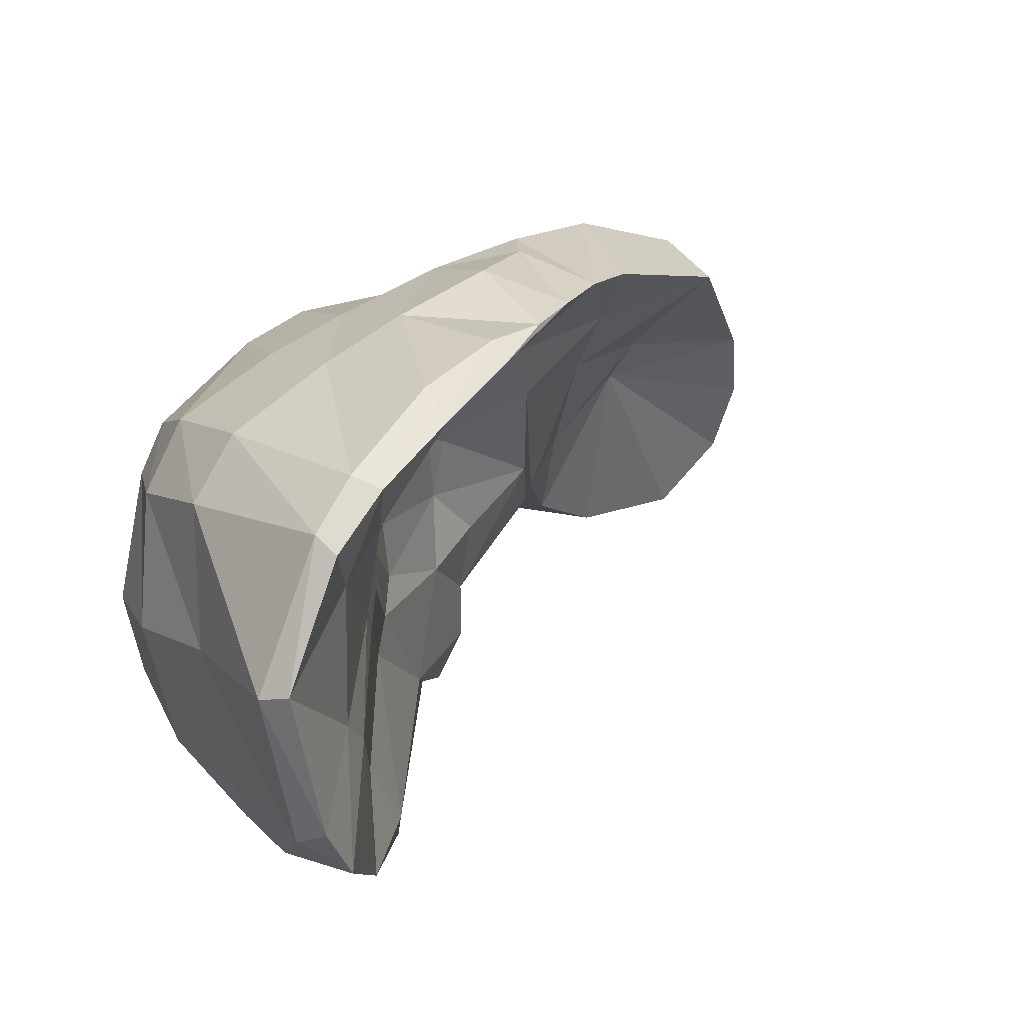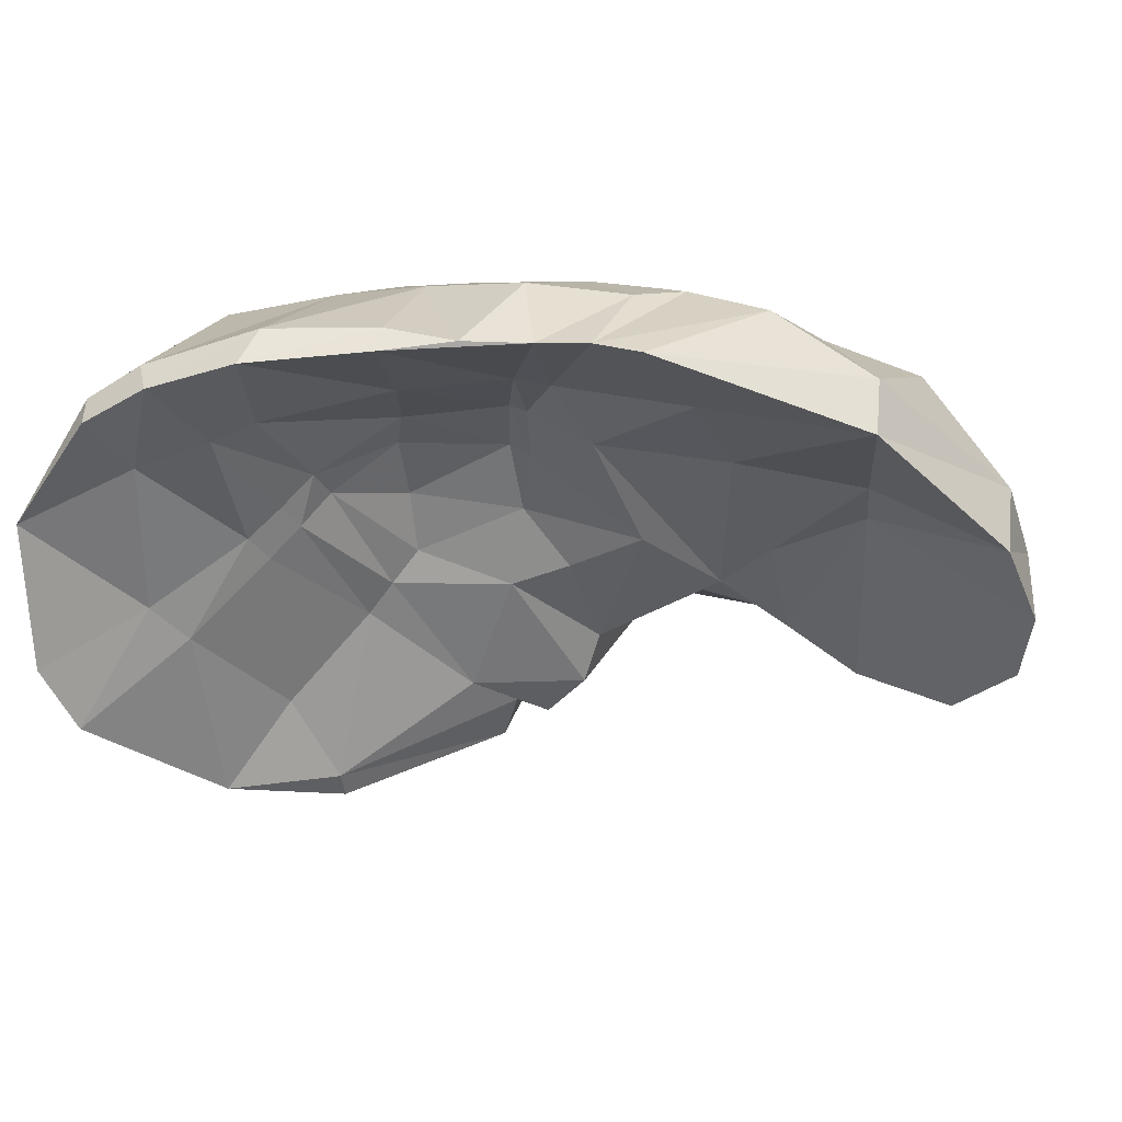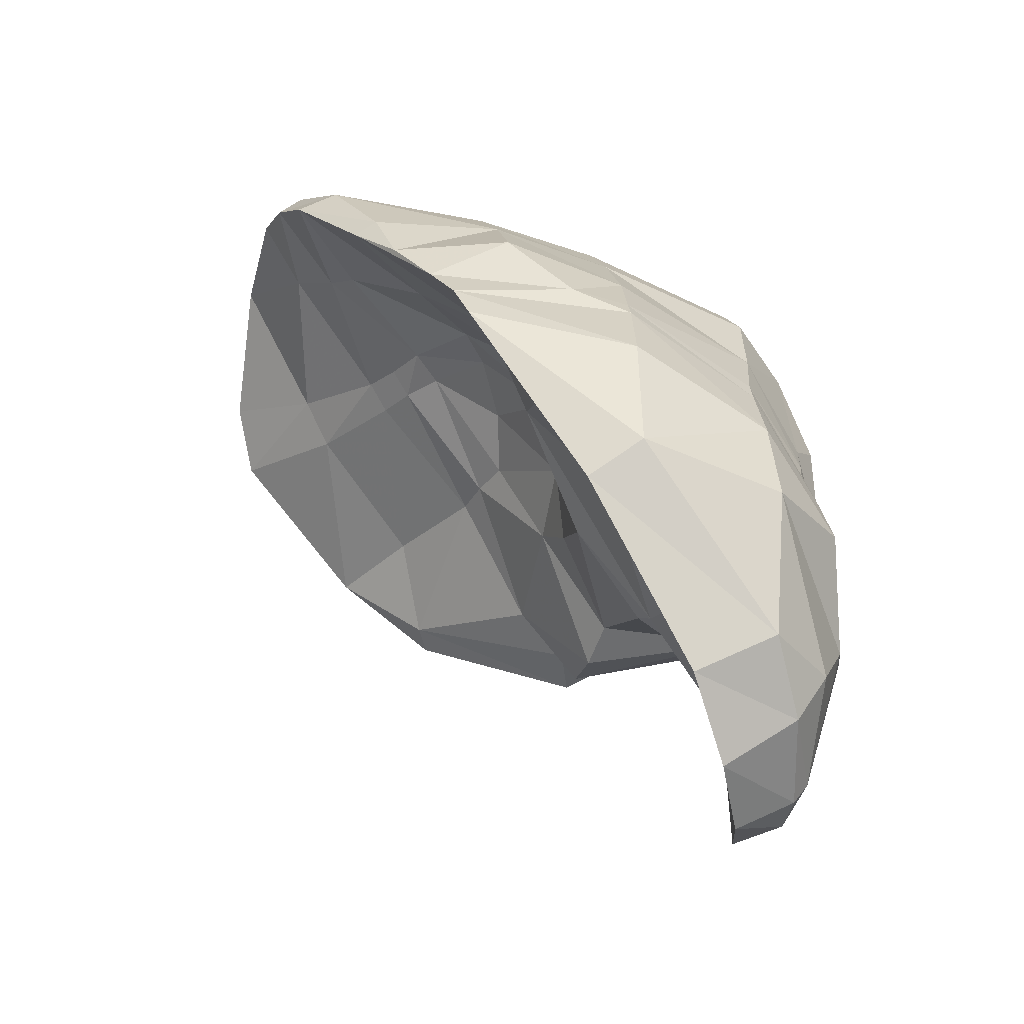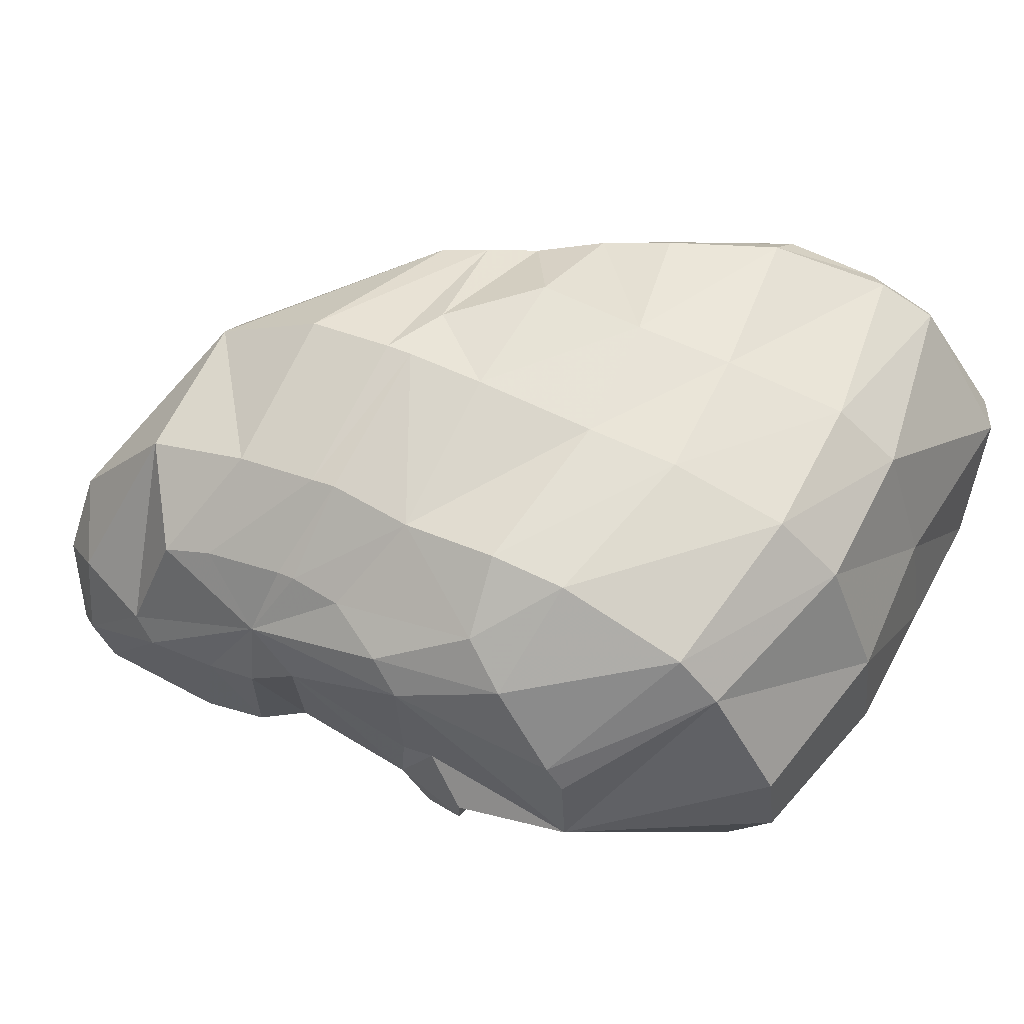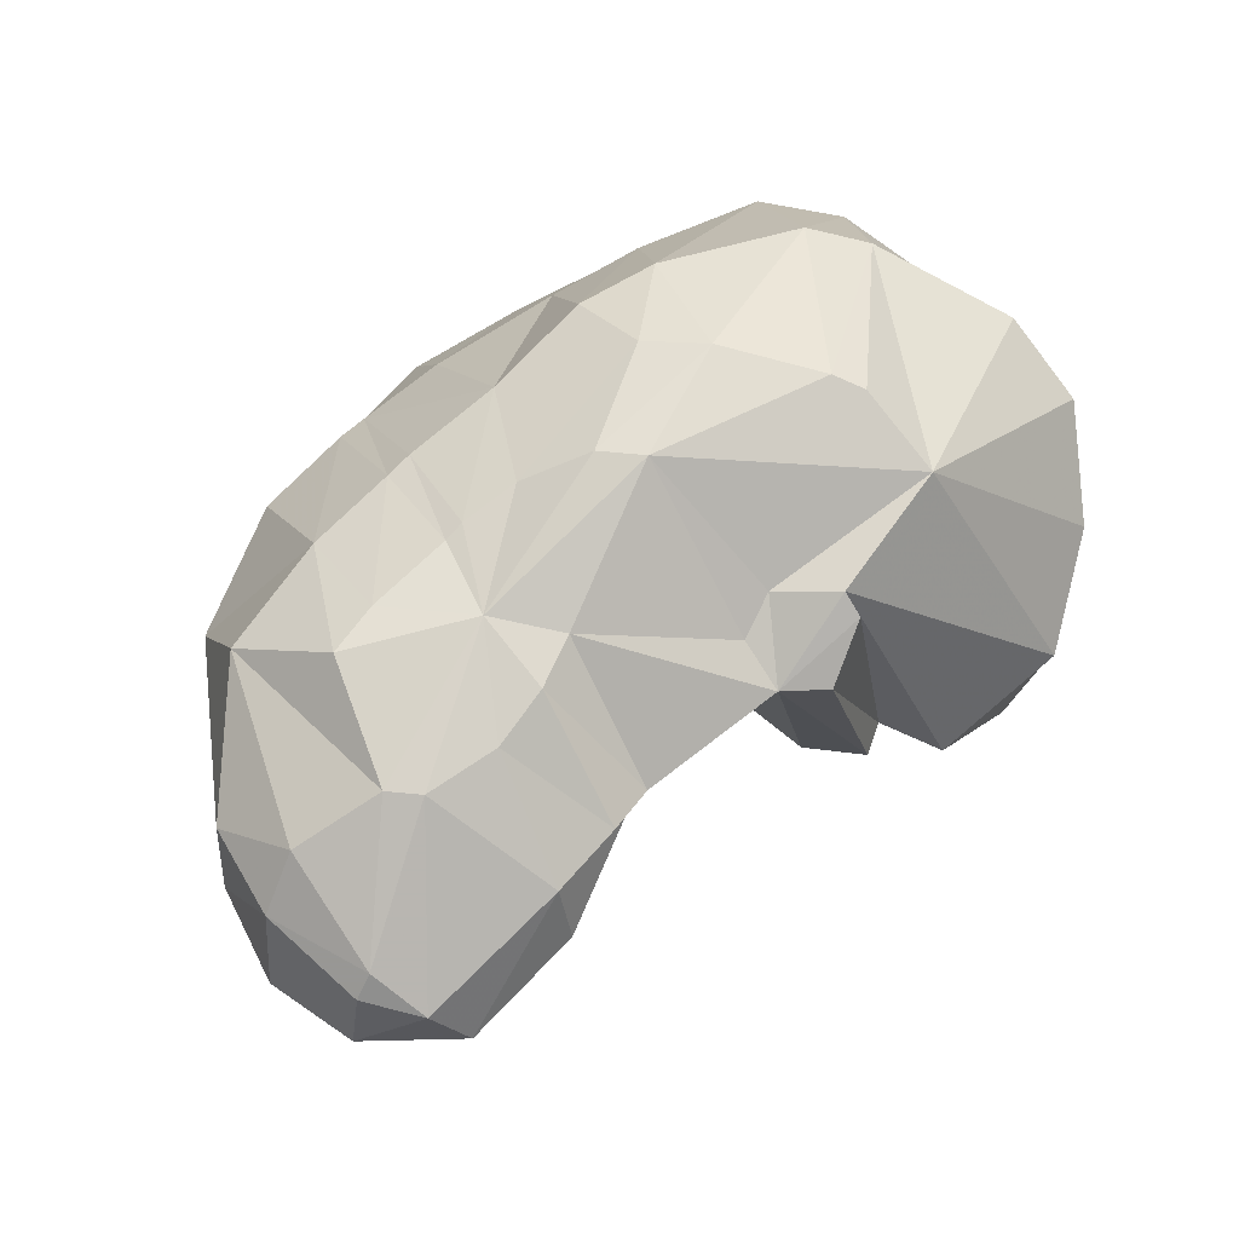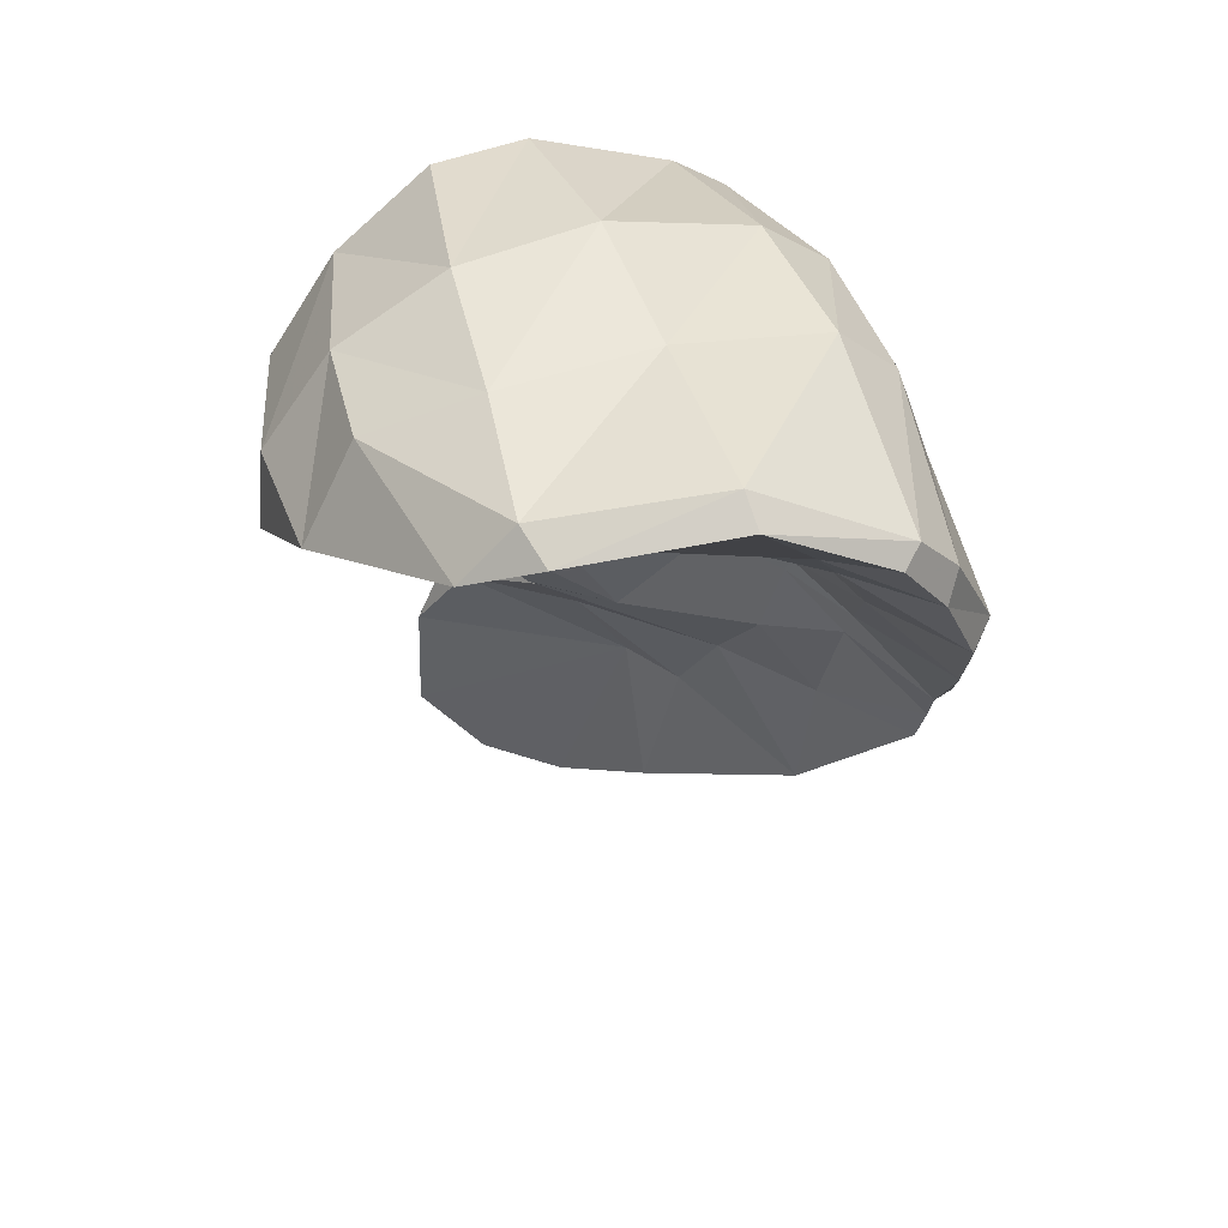
<metadata>
{"format":"obj","ext":"obj","renderer":"f3d","projection":"perspective","resolution":1024,"background":"white","views":[{"elev":30.6,"azim":-31.2,"up":"+Z"},{"elev":31.5,"azim":26.9,"up":"+Z"},{"elev":26.6,"azim":88.4,"up":"+Z"},{"elev":37.9,"azim":-151.5,"up":"+Z"},{"elev":76.3,"azim":135.3,"up":"+Y"},{"elev":-43.0,"azim":-91.1,"up":"+Y"}]}
</metadata>
<code>
v -0.9793 2.235 2.612
v -1.445 2.547 2.039
v -0.481 2.878 1.942
v -0.6428 2.345 2.572
v 0.7756 3.15 1.899
v -1.234 2.798 1.498
v -0.3868 3.374 1.275
v -0.5982 3.755 -0.01713
v -0.2546 3.914 0.2734
v -0.2014 4.201 -0.5637
v -0.3626 4.419 -0.635
v 0.3666 4.314 -0.9187
v 0.4331 4.091 0.6446
v 0.5036 3.862 1.039
v 1.608 3.846 0.8062
v 1.803 4.053 0.1614
v 1.687 4.177 -0.4436
v 1.184 4.238 -0.9265
v -0.5268 4.48 -0.634
v -0.711 3.671 -0.07686
v -1.488 3.463 -0.6029
v -1.009 3.195 0.5464
v -1.58 3.116 0.2012
v -1.471 4.557 -0.7644
v -1.556 3.337 -0.9818
v -2 2.961 0.00458
v -2.752 2.443 0.09026
v -2.617 2.611 0.3289
v -3.025 2.076 1.001
v -3.139 1.824 0.8172
v -2.892 2.315 -0.1511
v -3.292 1.623 0.6082
v -3.231 1.704 1.001
v -3.39 1.497 0.8151
v -3.062 1.915 1.225
v -3.417 1.184 1.76
v -3.154 1.378 1.886
v -3.855 0.8665 1.597
v -3.609 0.7465 2.337
v -4.045 0.5889 2.043
v -2.994 0.9619 2.572
v -2.361 1.96 2.058
v -2.208 1.457 2.622
v -2.552 2.337 1.621
v -2.675 2.476 1.314
v -1.327 2.06 2.612
v -1.698 2.455 2.073
v -1.771 2.798 1.636
v -1.901 2.769 1.667
v -2.021 2.994 1.206
v -1.87 3.034 1.137
v -1.951 3.069 0.6343
v -2.666 2.601 0.8261
v -4.546 0.3708 1.222
v -3.878 0.893 0.4225
v -3.666 1.069 0.1147
v -3.285 1.749 -0.7405
v -2.961 1.883 -1.435
v -2.268 2.8 -0.9024
v -2.057 3.137 -1.198
v -3.543 1.2 -1.3
v -4.166 0.3214 -0.3818
v -4.404 0.2179 0.1207
v -2.203 3.194 -1.611
v -2.959 1.94 -1.648
v -3.508 2.036 -1.608
v -3.119 3.318 -1.693
v -2.124 4.8 -0.6488
v -2.091 4.743 -0.8134
v -3.016 4.773 -0.504
v -3.81 3.511 -1.264
v -4.136 2.231 -1.178
v -4.173 1.457 -0.9881
v -4.524 0.4478 -0.04386
v -4.53 1.455 -0.2366
v -4.53 2.514 -0.4813
v -4.285 3.786 -0.6674
v 0.2695 4.685 -0.716
v 1.294 4.577 -0.6995
v -0.214 4.652 -0.6845
v 1.51 4.612 -0.3474
v 1.357 4.728 -0.3047
v 1.197 4.838 0.4989
v 1.552 4.595 0.3699
v 1.406 4.444 0.9734
v 0.6236 4.539 1.677
v 0.6253 3.549 2.114
v -0.1617 4.529 1.804
v -0.2235 3.56 2.456
v -0.8685 3.563 2.462
v -0.7643 4.503 1.807
v -0.949 4.497 1.811
v -1.059 3.555 2.448
v -1.096 3.14 2.567
v -1.707 2.664 2.729
v -1.753 1.782 2.656
v -1.642 3.55 2.385
v -1.591 4.563 1.742
v -2.317 4.936 1.249
v -2.315 4.591 1.754
v -2.511 3.487 2.219
v -2.461 2.597 2.57
v -2.245 1.625 2.717
v -2.988 1.269 2.7
v -3.143 2.48 2.405
v -3.158 3.41 2.081
v -2.842 4.53 1.63
v -2.592 5.02 0.9111
v -3.756 0.9243 2.402
v -3.983 2.308 2.137
v -3.972 3.319 1.785
v -3.703 4.388 1.188
v -2.965 4.976 0.2987
v -4.114 0.7609 2.137
v -4.381 2.171 1.747
v -4.358 3.153 1.344
v -3.959 4.29 0.8436
v -3.061 4.918 0.09754
v -4.679 0.5741 1.136
v -4.551 1.845 0.7509
v -4.6 2.871 0.3809
v -4.327 4.011 -0.06516
v 0.4543 5.068 0.1535
v 0.6054 5.042 0.3401
v -1.709 4.552 -0.981
v -1.835 3.248 -1.302
v -1.831 4.699 -0.3227
v -1.814 5.157 0.6622
v -0.7841 4.974 0.2637
v -1.538 4.628 -0.4213
v -0.4439 5.028 0.1338
v -0.03459 5 0.06933
v 0.2531 5.01 1.122
v -0.0977 4.953 1.181
v -0.6748 4.896 1.179
v -0.8172 4.907 1.186
v -1.206 4.942 1.131
v -1.62 5.123 0.908
v -0.4995 5.046 0.6721
v -1.032 3.261 1.952
v -1.662 4.303 0.6067
v -2.238 4.464 0.9586
v -1.177 3.674 1.543
v -1.23 3.984 0.3273
v -1.579 3.614 0.4579
v -1.551 3.923 0.8629
v -2.204 3.539 0.3418
v -1.661 4.334 0.1992
v -1.596 3.751 0.1111
v -0.8825 4.527 0.8347
v -2.154 2.945 1.963
v -2.38 3.237 1.185
v -2.76 2.921 1.607
v -1.642 3.093 1.779
v -1.916 3.45 0.9975
v -0.94 4.356 1.121
v -3.189 4.086 0.1825
v -3.561 3.321 -0.004664
v -2.514 3.83 -0.5639
v -2.697 4.273 0.3472
v -2.916 3.165 0.5937
v -2.932 3.183 -0.5848
v -3.188 3.535 0.9492
v -3.526 2.668 -0.5335
v -3.12 2.86 -0.8398
v -3.866 1.722 0.4812
v -3.559 2.563 0.5735
v -2.034 2.171 2.51
v -0.3713 4.456 0.02075
v -1.011 4.279 0.07543
v -2.356 4.306 0.4687
v -1.718 4.317 -0.3494
v 0.3778 4.511 -0.1319
v -0.06669 4.47 0.6918
v 1.263 4.513 -0.2392
v -3.612 2.435 1.436
v -2.605 3.747 1.196
v -3.223 2.197 1.804
v -2.156 3.912 1.196
v -3.469 1.888 0.9649
v -3.801 1.561 1.806
f 1 2 3
f 3 4 1
f 3 5 4
f 3 2 6
f 6 7 3
f 7 6 8
f 8 9 7
f 9 8 10
f 10 8 11
f 11 12 10
f 10 12 13
f 13 9 10
f 9 13 14
f 14 7 9
f 7 14 5
f 5 3 7
f 5 14 15
f 13 15 14
f 16 15 13
f 17 16 13
f 18 17 13
f 12 18 13
f 19 11 8
f 8 20 19
f 21 20 22
f 22 23 21
f 24 19 20
f 20 21 24
f 25 24 21
f 21 23 26
f 21 26 25
f 27 28 29
f 29 30 27
f 31 27 30
f 30 32 31
f 32 30 33
f 33 34 32
f 35 33 30
f 30 29 35
f 36 33 35
f 35 37 36
f 34 33 36
f 36 38 34
f 38 36 39
f 39 40 38
f 36 37 41
f 41 39 36
f 41 37 42
f 42 43 41
f 44 42 37
f 37 35 44
f 45 44 35
f 35 29 45
f 2 1 46
f 46 47 2
f 2 48 6
f 48 2 47
f 47 49 48
f 49 47 42
f 42 44 49
f 50 49 44
f 44 45 50
f 51 48 49
f 49 50 51
f 6 48 51
f 51 22 6
f 22 51 52
f 52 23 22
f 52 26 23
f 52 53 28
f 28 26 52
f 29 28 53
f 8 6 22
f 22 20 8
f 38 54 55
f 55 34 38
f 34 55 56
f 56 32 34
f 32 56 57
f 57 31 32
f 31 57 58
f 58 59 31
f 58 60 59
f 61 57 56
f 56 62 61
f 62 56 55
f 55 63 62
f 55 54 63
f 64 60 58
f 58 65 64
f 58 61 65
f 61 66 65
f 64 65 66
f 66 67 64
f 60 64 68
f 68 69 60
f 70 68 67
f 67 71 70
f 71 67 66
f 66 72 71
f 61 62 73
f 62 63 74
f 73 62 74
f 74 75 73
f 72 73 75
f 75 76 72
f 71 72 76
f 76 77 71
f 71 77 70
f 67 68 64
f 54 38 40
f 18 12 78
f 78 79 18
f 78 12 11
f 11 80 78
f 79 81 17
f 17 18 79
f 82 83 84
f 84 81 82
f 81 84 16
f 16 17 81
f 84 85 15
f 15 16 84
f 83 86 85
f 85 84 83
f 85 87 5
f 5 15 85
f 87 85 86
f 87 86 88
f 88 89 87
f 89 4 87
f 4 5 87
f 89 90 1
f 1 4 89
f 88 91 90
f 90 89 88
f 91 92 93
f 93 90 91
f 46 94 95
f 95 96 46
f 97 95 94
f 94 93 97
f 98 97 93
f 93 92 98
f 99 100 98
f 98 100 101
f 101 97 98
f 97 101 102
f 102 95 97
f 43 42 47
f 47 46 43
f 94 46 1
f 1 90 94
f 41 43 103
f 103 104 41
f 104 103 102
f 102 105 104
f 105 102 101
f 101 106 105
f 106 101 100
f 100 107 106
f 107 100 99
f 99 108 107
f 39 41 104
f 104 109 39
f 109 104 105
f 105 110 109
f 110 105 106
f 106 111 110
f 111 106 107
f 107 112 111
f 112 107 108
f 108 113 112
f 40 39 109
f 109 114 40
f 114 109 110
f 110 115 114
f 115 110 111
f 111 116 115
f 116 111 112
f 112 117 116
f 117 112 113
f 113 118 117
f 54 40 114
f 114 119 54
f 119 114 115
f 115 120 119
f 120 115 116
f 116 121 120
f 121 116 117
f 117 122 121
f 70 122 117
f 117 118 70
f 70 77 122
f 122 77 76
f 76 121 122
f 121 76 75
f 75 120 121
f 120 75 74
f 74 119 120
f 119 74 63
f 63 54 119
f 82 81 79
f 11 19 80
f 50 45 53
f 53 52 50
f 50 52 51
f 27 26 28
f 27 31 59
f 59 26 27
f 43 96 103
f 102 103 96
f 96 95 102
f 72 66 61
f 61 73 72
f 58 57 61
f 29 53 45
f 82 79 123
f 123 124 82
f 24 125 69
f 69 68 24
f 60 69 125
f 125 126 60
f 126 125 24
f 24 25 126
f 59 126 25
f 25 26 59
f 60 126 59
f 127 68 70
f 70 128 127
f 113 128 118
f 128 129 130
f 130 127 128
f 129 24 130
f 129 131 19
f 19 24 129
f 131 132 80
f 80 19 131
f 132 123 78
f 78 80 132
f 123 79 78
f 124 83 82
f 124 133 86
f 86 83 124
f 133 134 88
f 88 86 133
f 134 135 91
f 91 88 134
f 135 136 92
f 92 91 135
f 136 137 98
f 98 92 136
f 137 138 99
f 99 98 137
f 138 128 108
f 108 99 138
f 128 113 108
f 139 129 128
f 70 118 128
f 139 131 129
f 139 132 131
f 139 123 132
f 139 124 123
f 139 133 124
f 139 134 133
f 139 135 134
f 139 136 135
f 139 137 136
f 139 138 137
f 139 128 138
f 43 46 96
f 94 90 93
f 24 68 127
f 127 130 24

</code>
